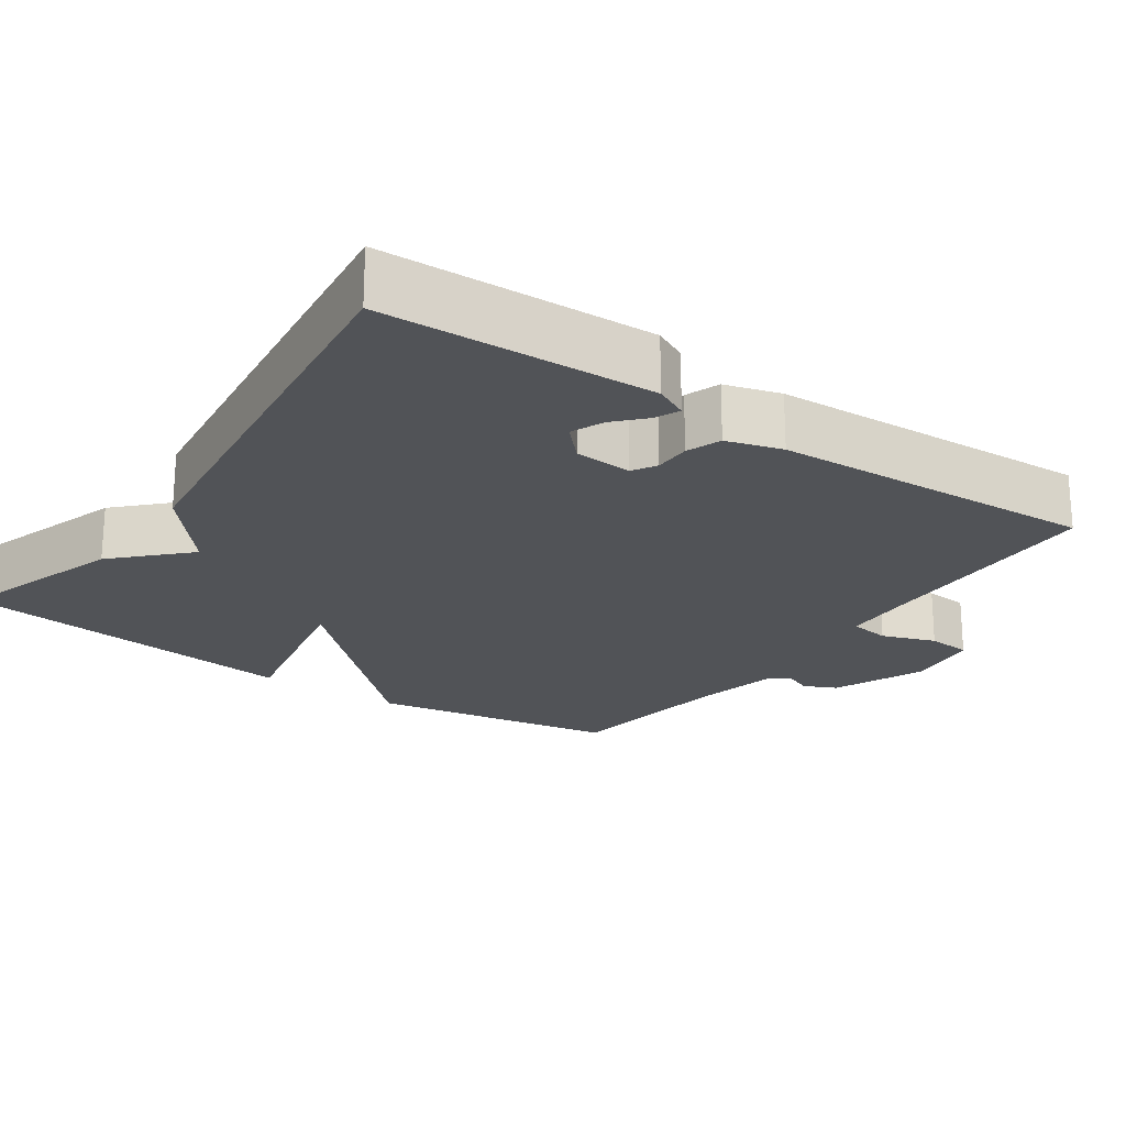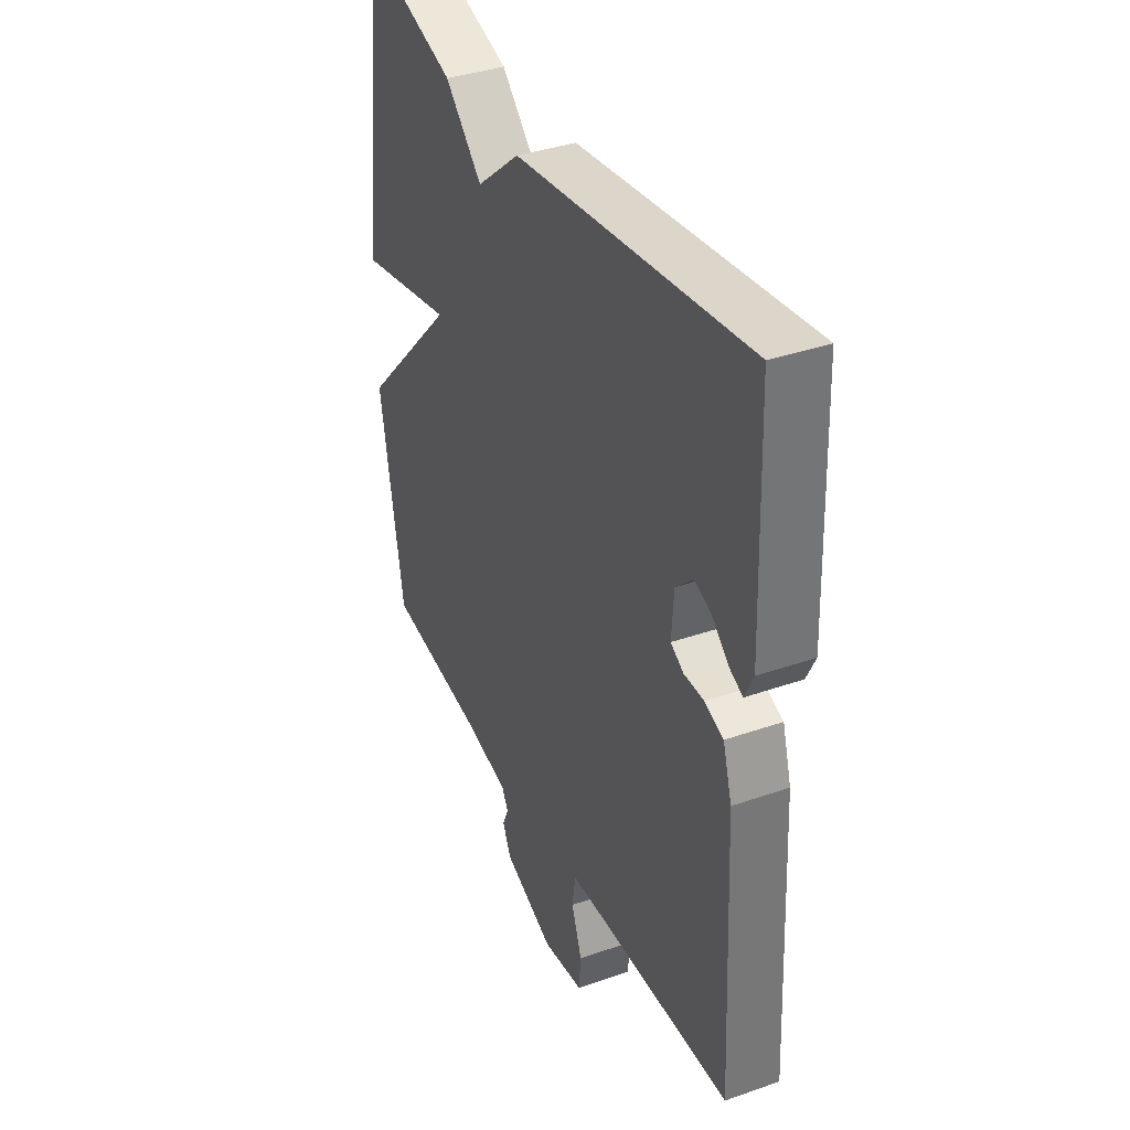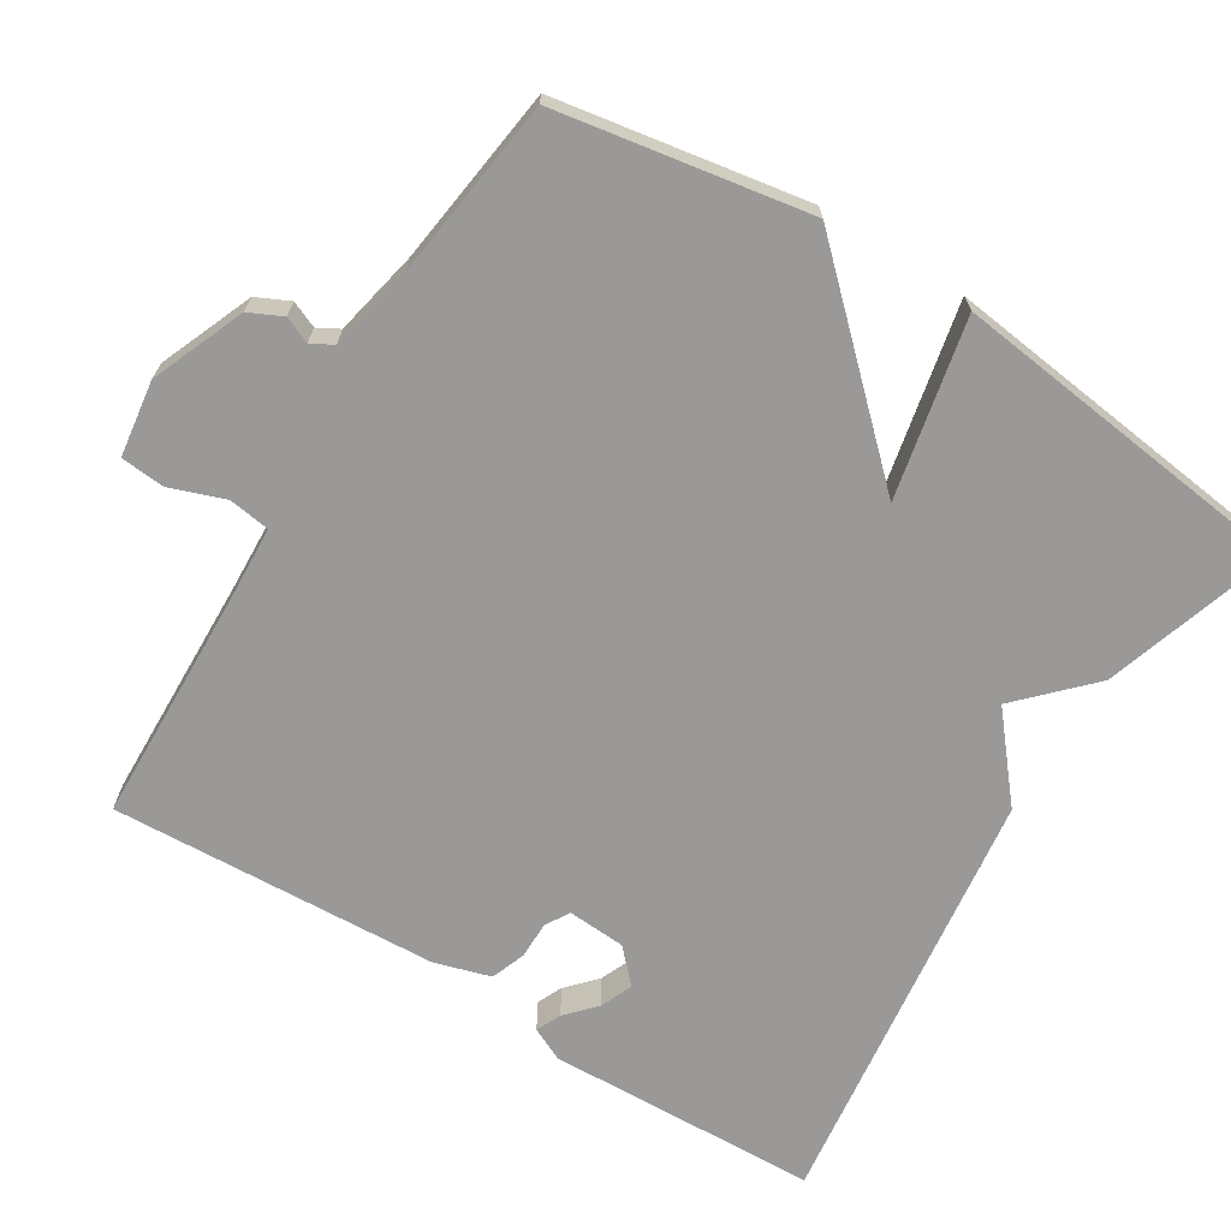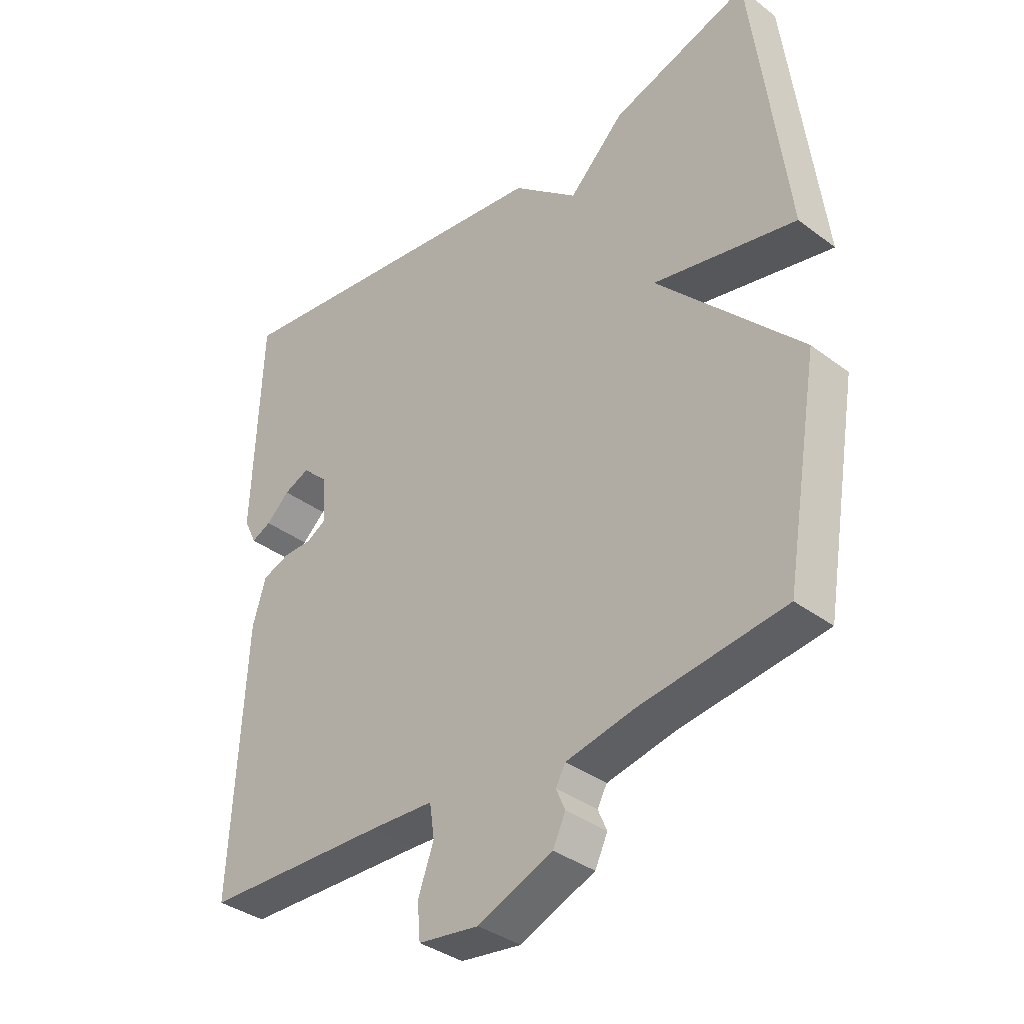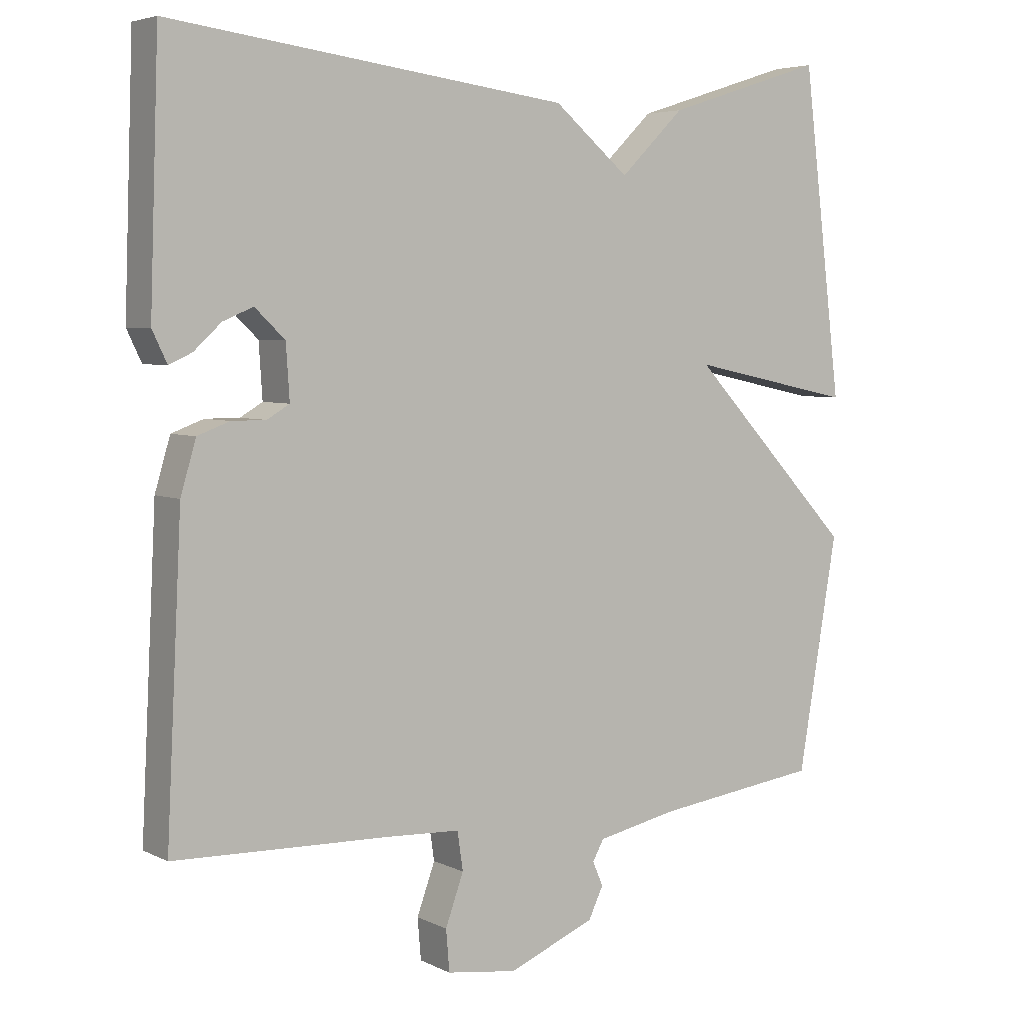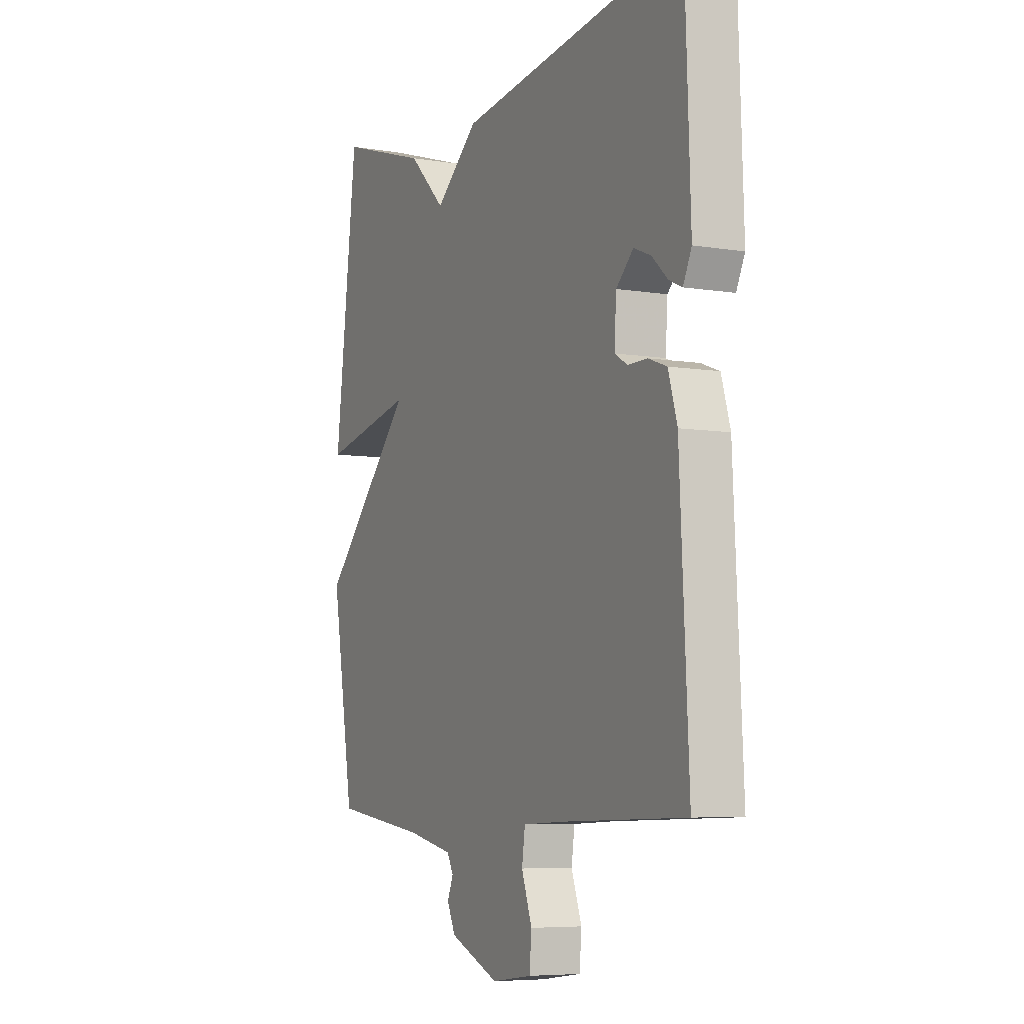
<metadata>
{"format":"obj","ext":"obj","renderer":"f3d","projection":"perspective","resolution":1024,"background":"white","views":[{"elev":-21.7,"azim":55.1,"up":"+Y"},{"elev":37.3,"azim":65.8,"up":"+Z"},{"elev":-68.9,"azim":-121.7,"up":"+Y"},{"elev":-36.5,"azim":-134.3,"up":"+Z"},{"elev":4.9,"azim":145.9,"up":"+Z"},{"elev":-6.5,"azim":64.1,"up":"+Z"}]}
</metadata>
<code>
v -0.5 0.07 0.5
v -0.271 0.07 0.427
v -0.179 0.07 0.337
v -0.071 0.07 0.427
v 0.5 0.07 0.5
v 0.513 0.07 0.138
v 0.492 0.07 0.094
v 0.459 0.07 0.109
v 0.42 0.07 0.145
v 0.377 0.07 0.163
v 0.334 0.07 0.122
v 0.329 0.07 0.045
v 0.361 0.07 0.026
v 0.41 0.07 0.026
v 0.456 0.07 0.009
v 0.478 0.07 -0.065
v 0.5 0.07 -0.5
v 0.193 0.07 -0.509
v 0.087 0.07 -0.514
v 0.079 0.07 -0.569
v 0.105 0.07 -0.641
v 0.1 0.07 -0.7
v -0.001 0.07 -0.714
v -0.125 0.07 -0.663
v -0.146 0.07 -0.619
v -0.131 0.07 -0.584
v -0.147 0.07 -0.555
v -0.262 0.07 -0.531
v -0.5 0.07 -0.5
v -0.557 0.07 -0.166
v -0.32 0.07 0.084
v -0.557 0.07 0.034
v -0.5 0 0.5
v -0.271 0 0.427
v -0.179 0 0.337
v -0.071 0 0.427
v 0.5 0 0.5
v 0.513 0 0.138
v 0.492 0 0.094
v 0.459 0 0.109
v 0.42 0 0.145
v 0.377 0 0.163
v 0.334 0 0.122
v 0.329 0 0.045
v 0.361 0 0.026
v 0.41 0 0.026
v 0.456 0 0.009
v 0.478 0 -0.065
v 0.5 0 -0.5
v 0.193 0 -0.509
v 0.087 0 -0.514
v 0.079 0 -0.569
v 0.105 0 -0.641
v 0.1 0 -0.7
v -0.001 0 -0.714
v -0.125 0 -0.663
v -0.146 0 -0.619
v -0.131 0 -0.584
v -0.147 0 -0.555
v -0.262 0 -0.531
v -0.5 0 -0.5
v -0.557 0 -0.166
v -0.32 0 0.084
v -0.557 0 0.034
f 1 2 3
f 32 1 3
f 31 32 3
f 28 29 30 31
f 3 4 5
f 31 3 5
f 28 31 5
f 27 28 5
f 26 27 5
f 24 25 26
f 23 24 26
f 22 23 26
f 21 22 26
f 20 21 26
f 19 20 26
f 16 17 18
f 15 16 18
f 14 15 18
f 13 14 18
f 12 13 18 19
f 11 12 19 26
f 7 8 9
f 6 7 9
f 5 6 9
f 5 9 10
f 11 26 5
f 5 10 11
f 35 34 33
f 35 33 64
f 35 64 63
f 63 62 61 60
f 37 36 35
f 37 35 63
f 37 63 60
f 37 60 59
f 37 59 58
f 58 57 56
f 58 56 55
f 58 55 54
f 58 54 53
f 58 53 52
f 58 52 51
f 50 49 48
f 50 48 47
f 50 47 46
f 50 46 45
f 51 50 45 44
f 58 51 44 43
f 41 40 39
f 41 39 38
f 41 38 37
f 42 41 37
f 37 58 43
f 43 42 37
f 1 33 34 2
f 2 34 35 3
f 3 35 36 4
f 4 36 37 5
f 5 37 38 6
f 6 38 39 7
f 7 39 40 8
f 8 40 41 9
f 9 41 42 10
f 10 42 43 11
f 11 43 44 12
f 12 44 45 13
f 13 45 46 14
f 14 46 47 15
f 15 47 48 16
f 16 48 49 17
f 17 49 50 18
f 18 50 51 19
f 19 51 52 20
f 20 52 53 21
f 21 53 54 22
f 22 54 55 23
f 23 55 56 24
f 24 56 57 25
f 25 57 58 26
f 26 58 59 27
f 27 59 60 28
f 28 60 61 29
f 29 61 62 30
f 30 62 63 31
f 31 63 64 32
f 32 64 33 1

</code>
